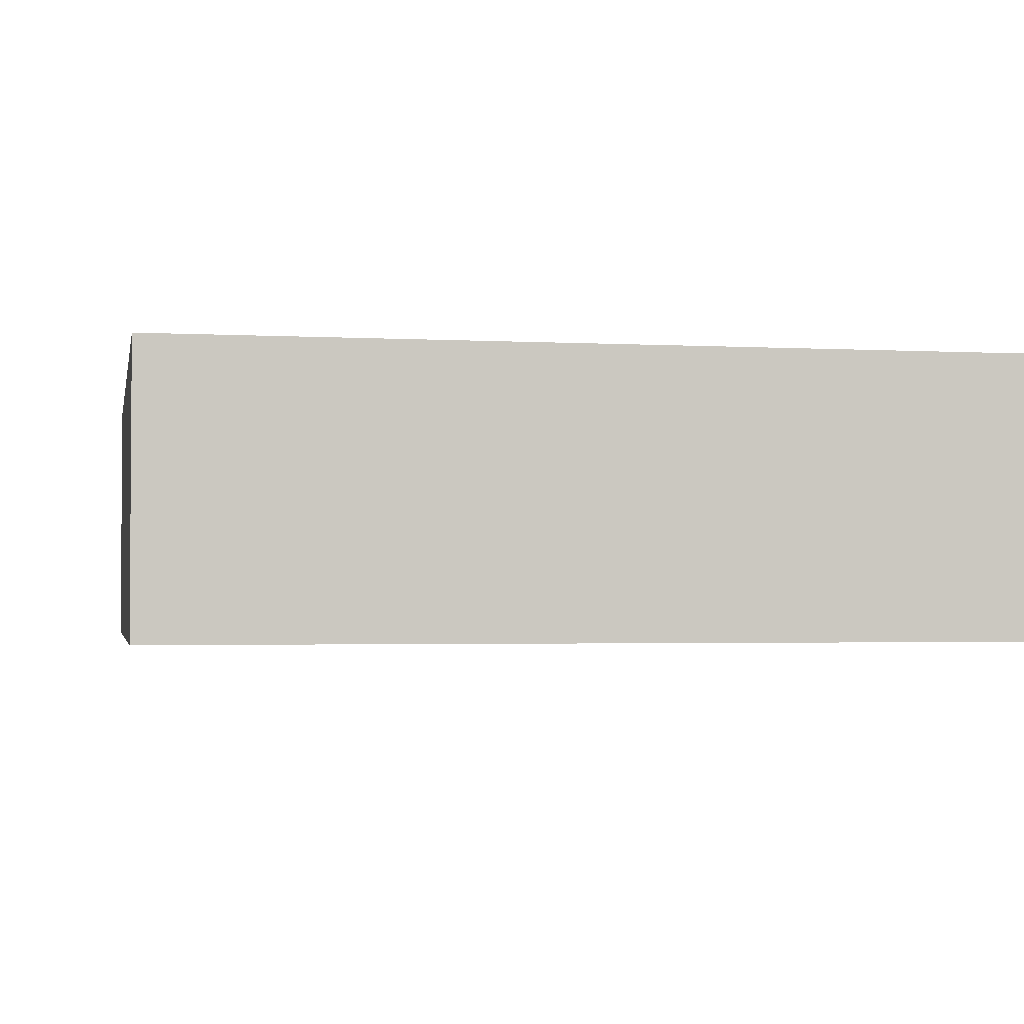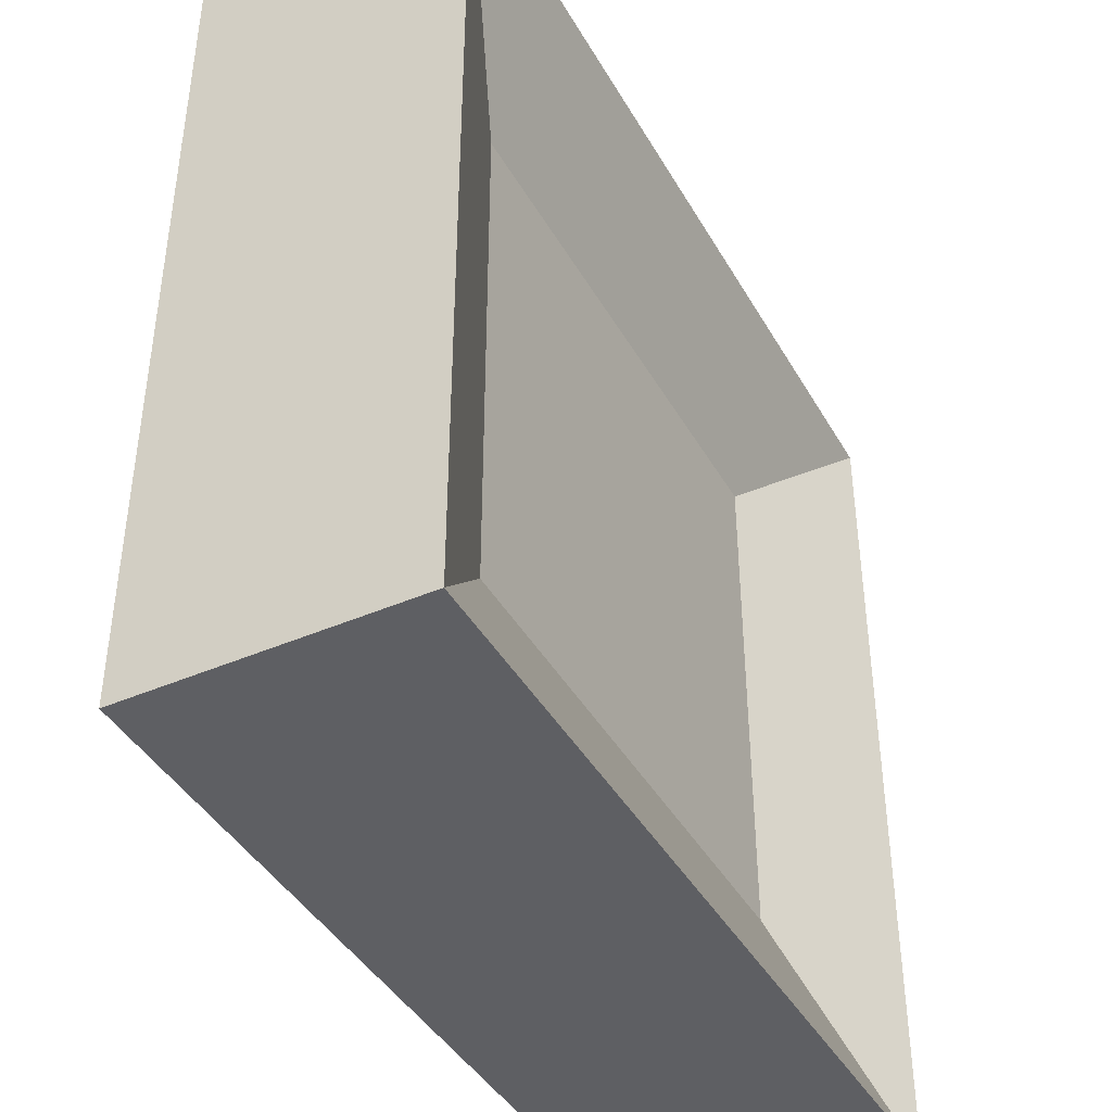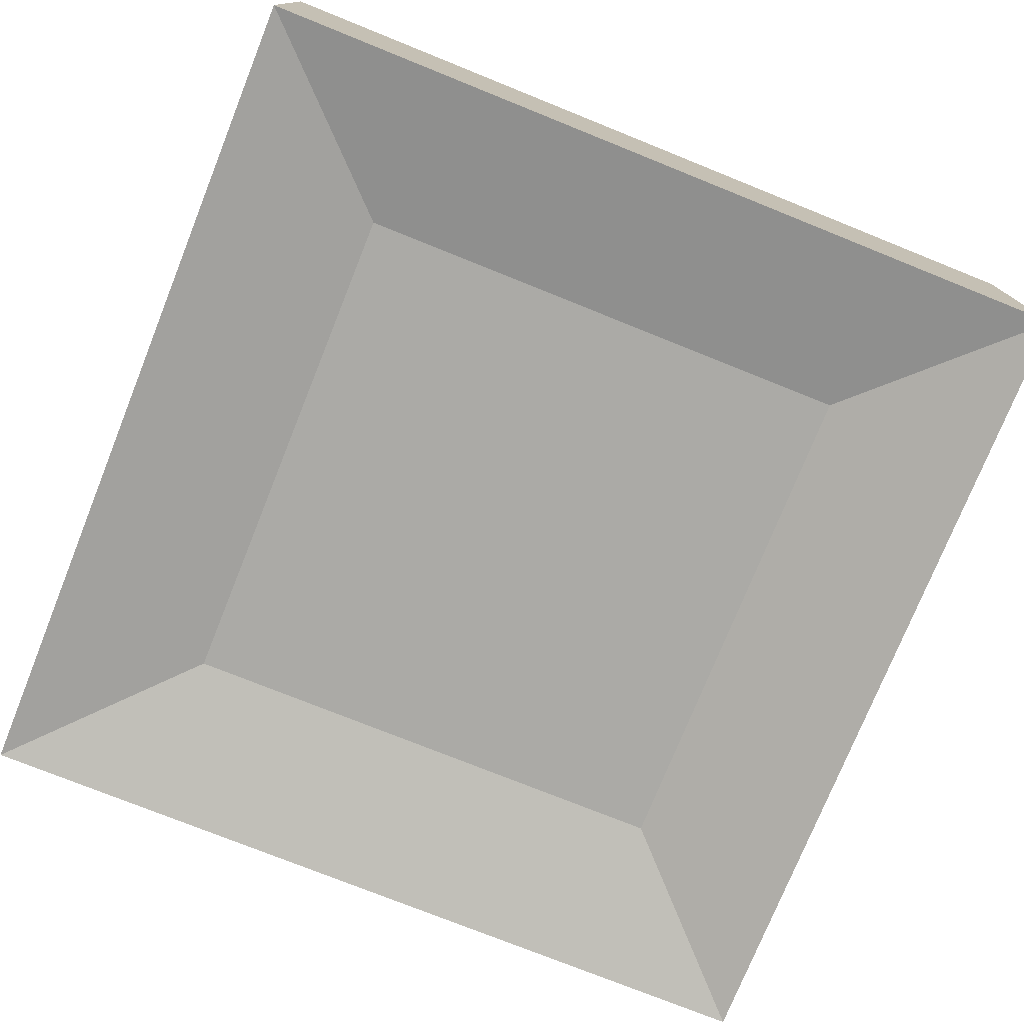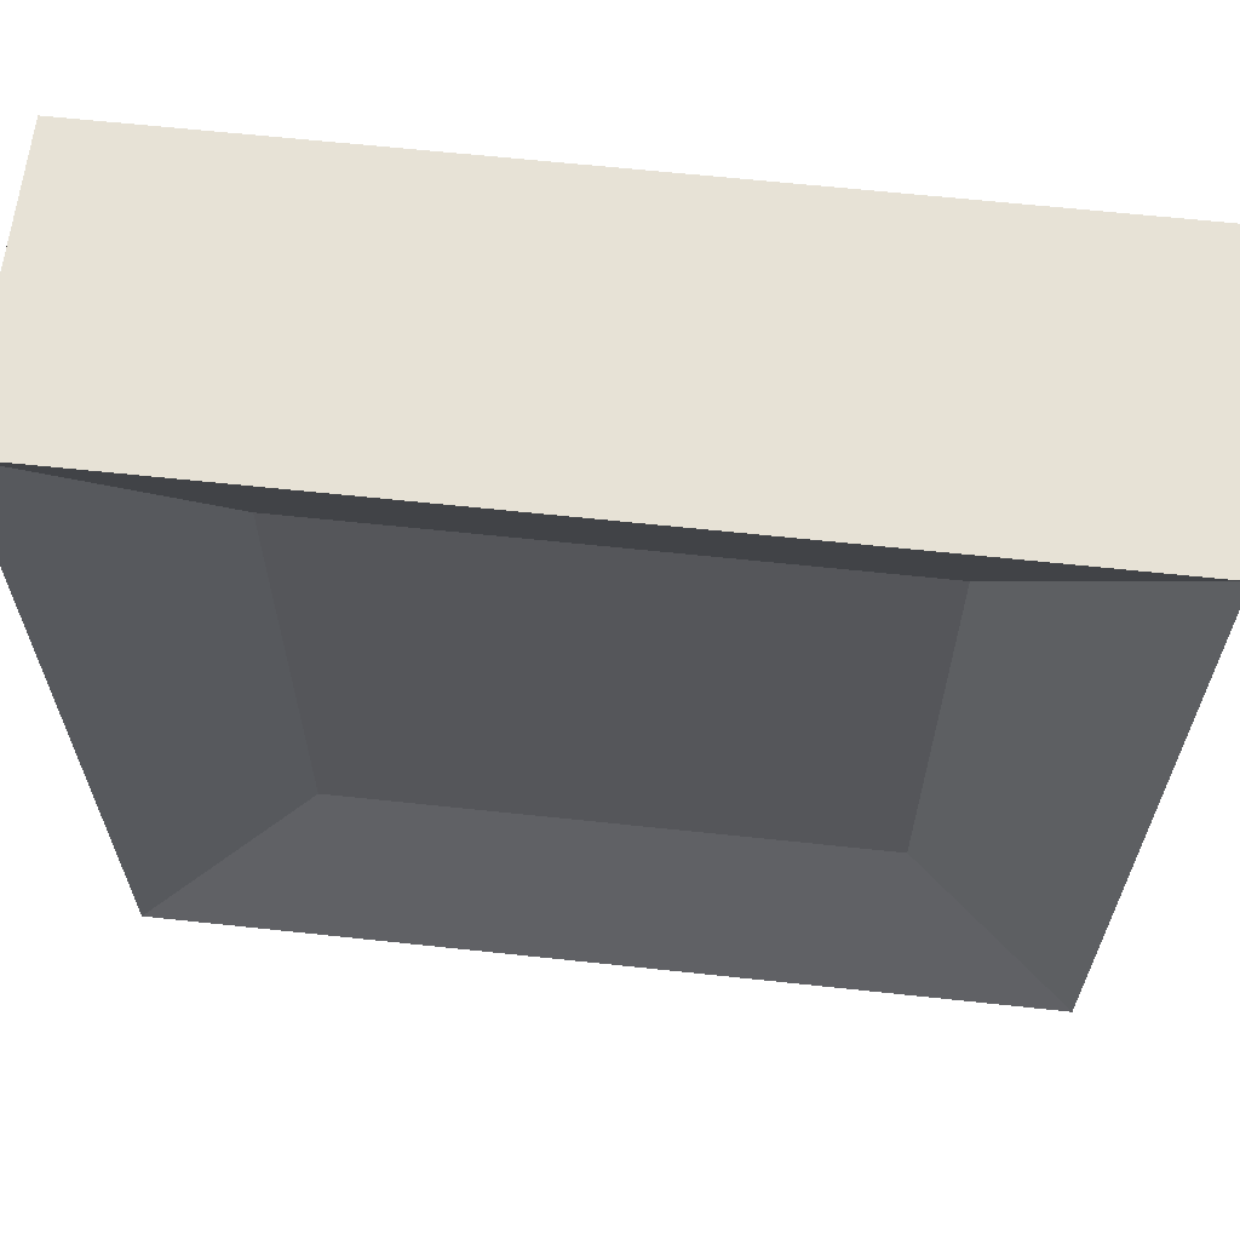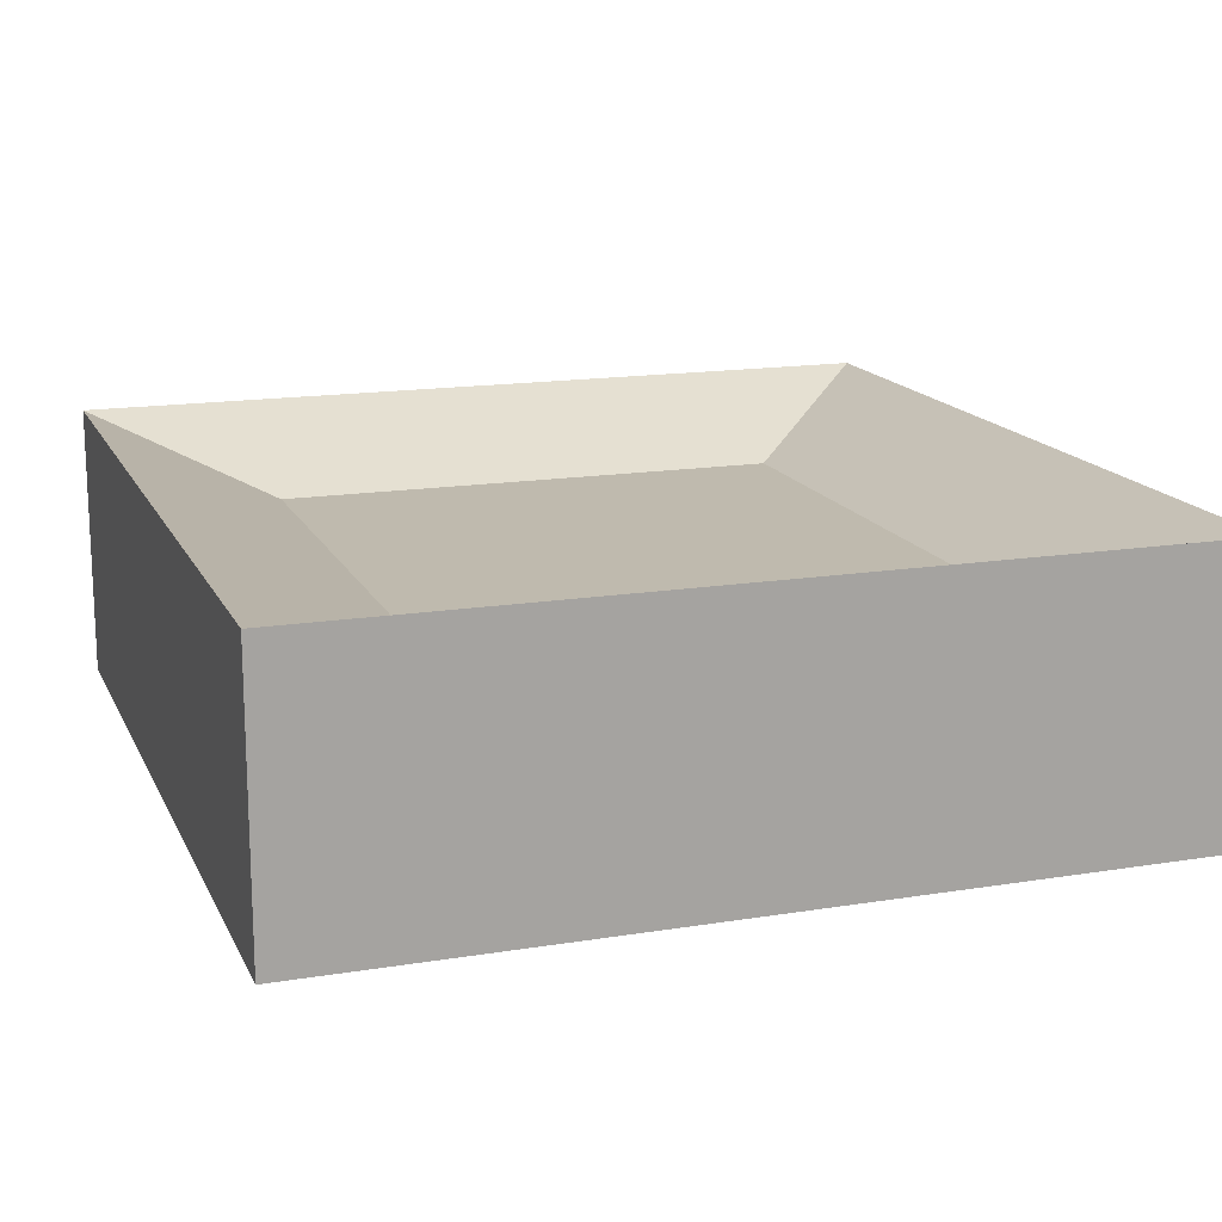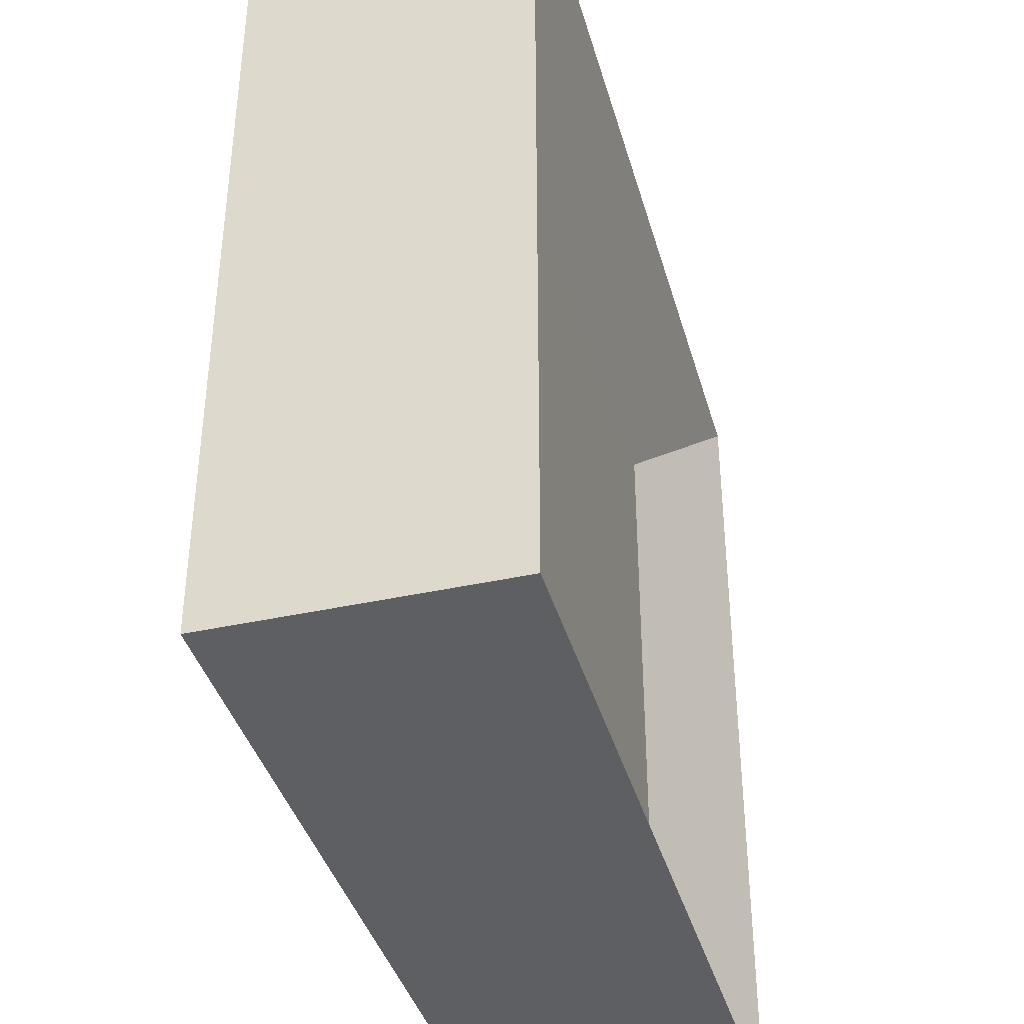
<metadata>
{"format":"obj","ext":"obj","renderer":"f3d","projection":"perspective","resolution":1024,"background":"white","views":[{"elev":-2.4,"azim":-10.9,"up":"+Y"},{"elev":-42.0,"azim":117.6,"up":"+Z"},{"elev":-75.8,"azim":-21.9,"up":"+Y"},{"elev":63.6,"azim":-173.8,"up":"+Z"},{"elev":15.7,"azim":71.2,"up":"+Y"},{"elev":-39.5,"azim":105.4,"up":"+Z"}]}
</metadata>
<code>
o Cube.001
v 0.6048 0.1657 -0.6048
v -0.6048 0.1657 -0.6048
v -0.6048 0.1657 0.6048
v 0.6048 0.1657 0.6048
v 1 -0.3237 1
v 1 0.3272 1
v -1 0.3272 1
v -1 -0.3237 1
v -1 0.3272 -1
v -1 -0.3237 -1
v -0.6048 -0.2482 -0.6048
v 0.6048 -0.2482 -0.6048
v 0.6048 -0.2482 0.6048
v -0.6048 -0.2482 0.6048
v 1 -0.3237 -1
v 1 0.3272 -1
f 1 2 3 4
f 5 6 7 8
f 8 7 9 10
f 11 12 13 14
f 15 16 6 5
f 10 9 16 15
f 11 14 8 10
f 12 11 10 15
f 4 3 7 6
f 1 4 6 16
f 14 13 5 8
f 3 2 9 7
f 2 1 16 9
f 13 12 15 5

</code>
